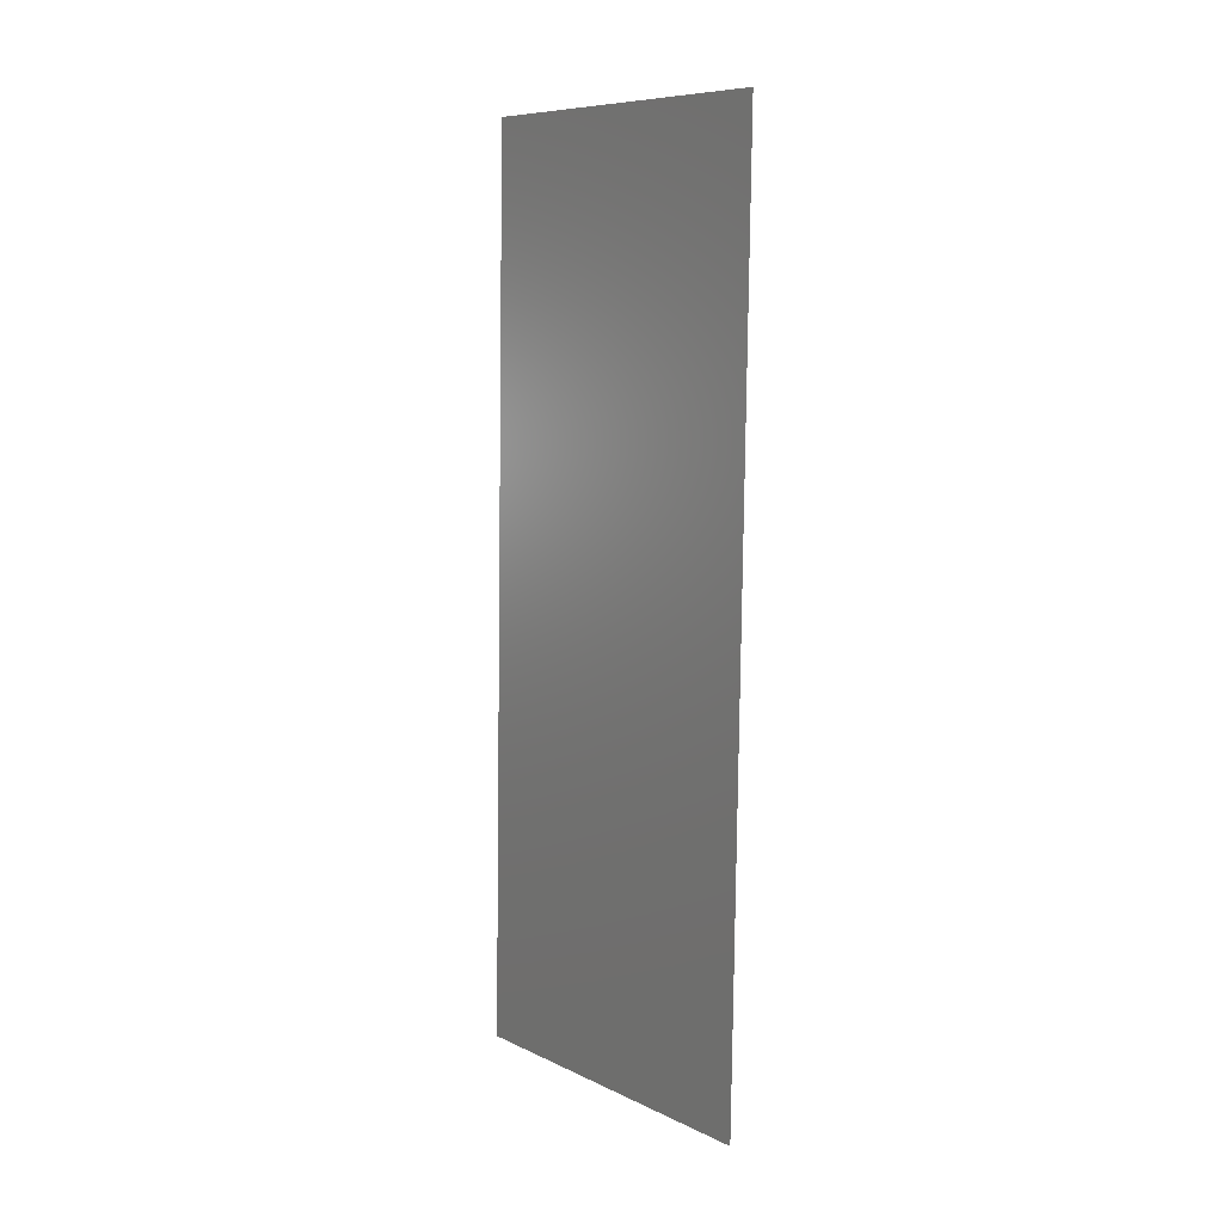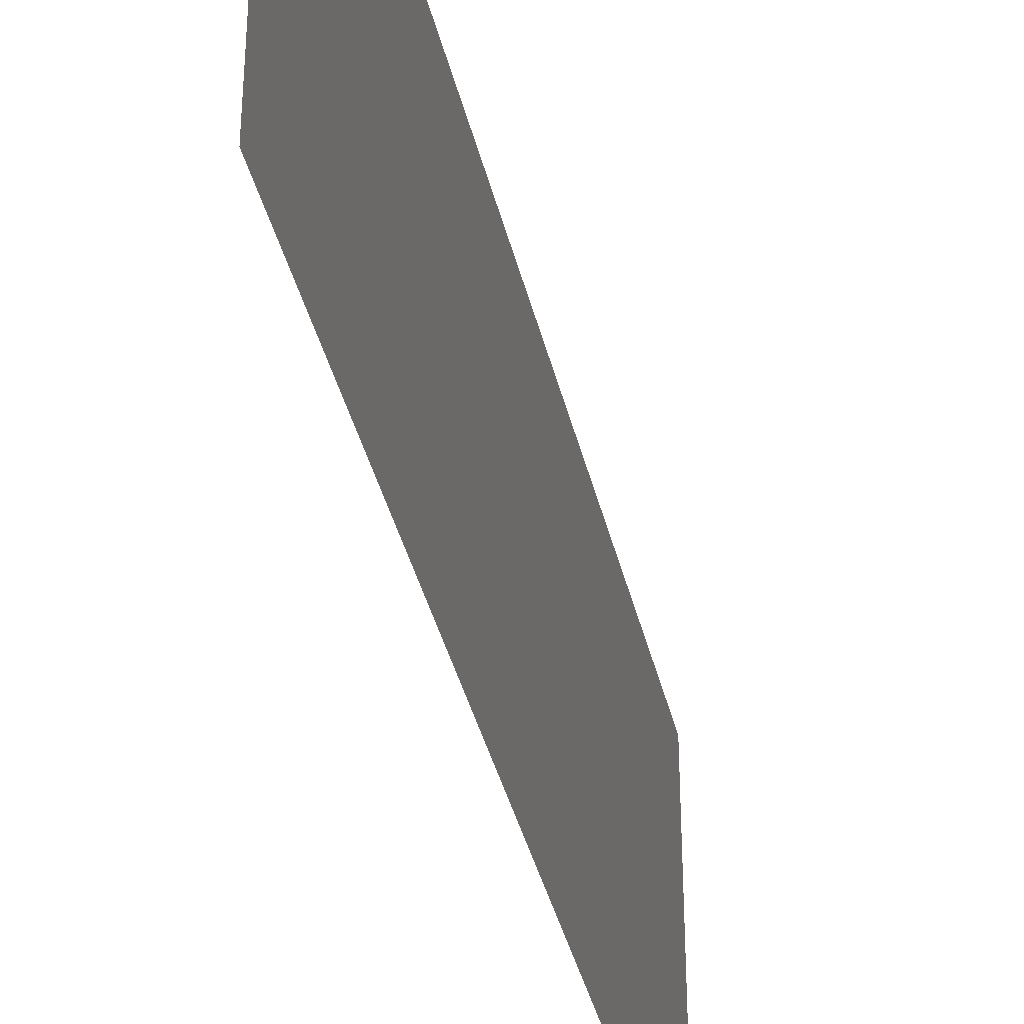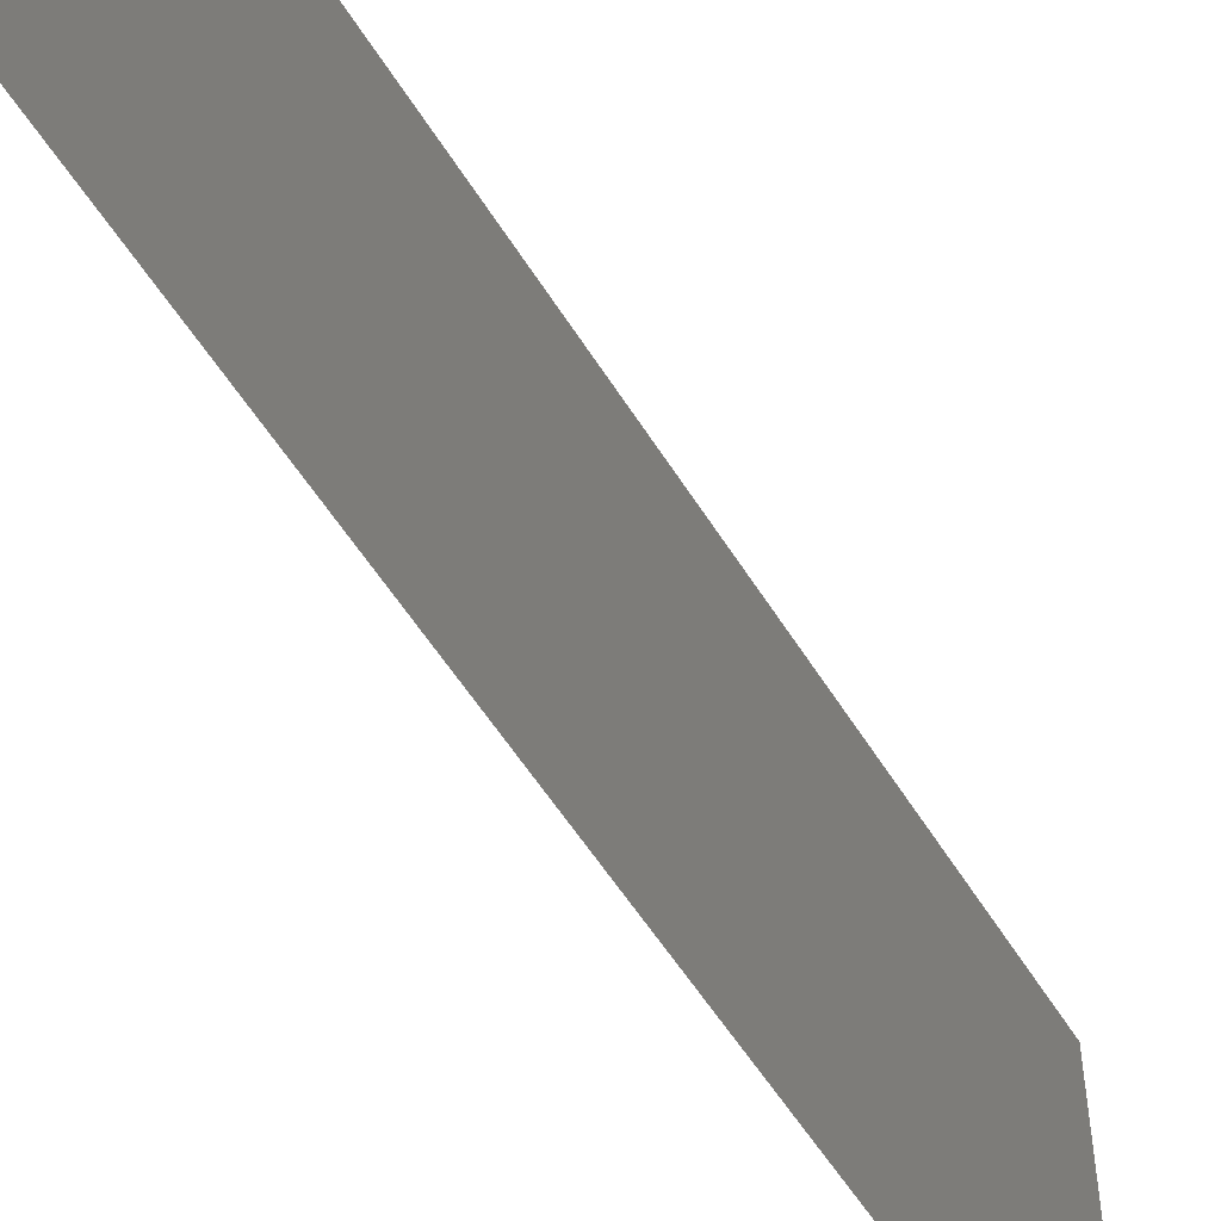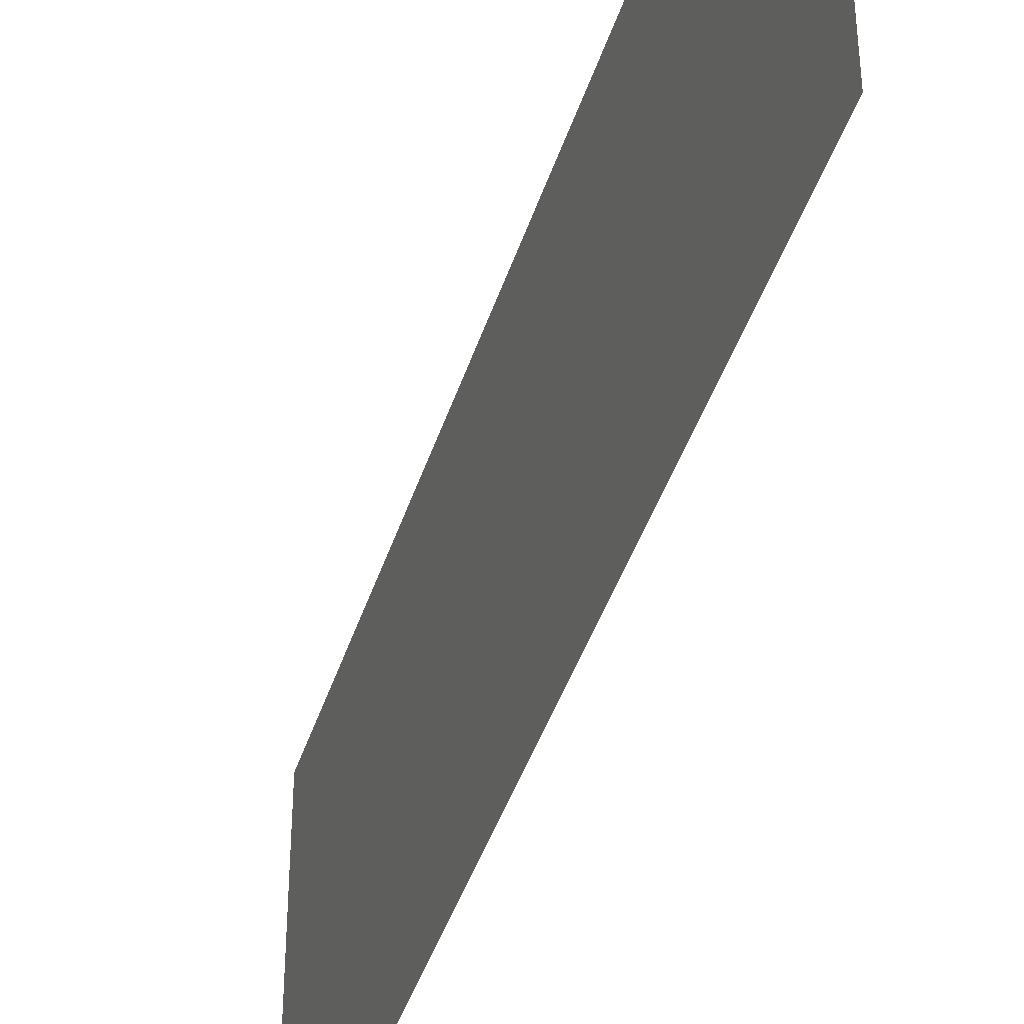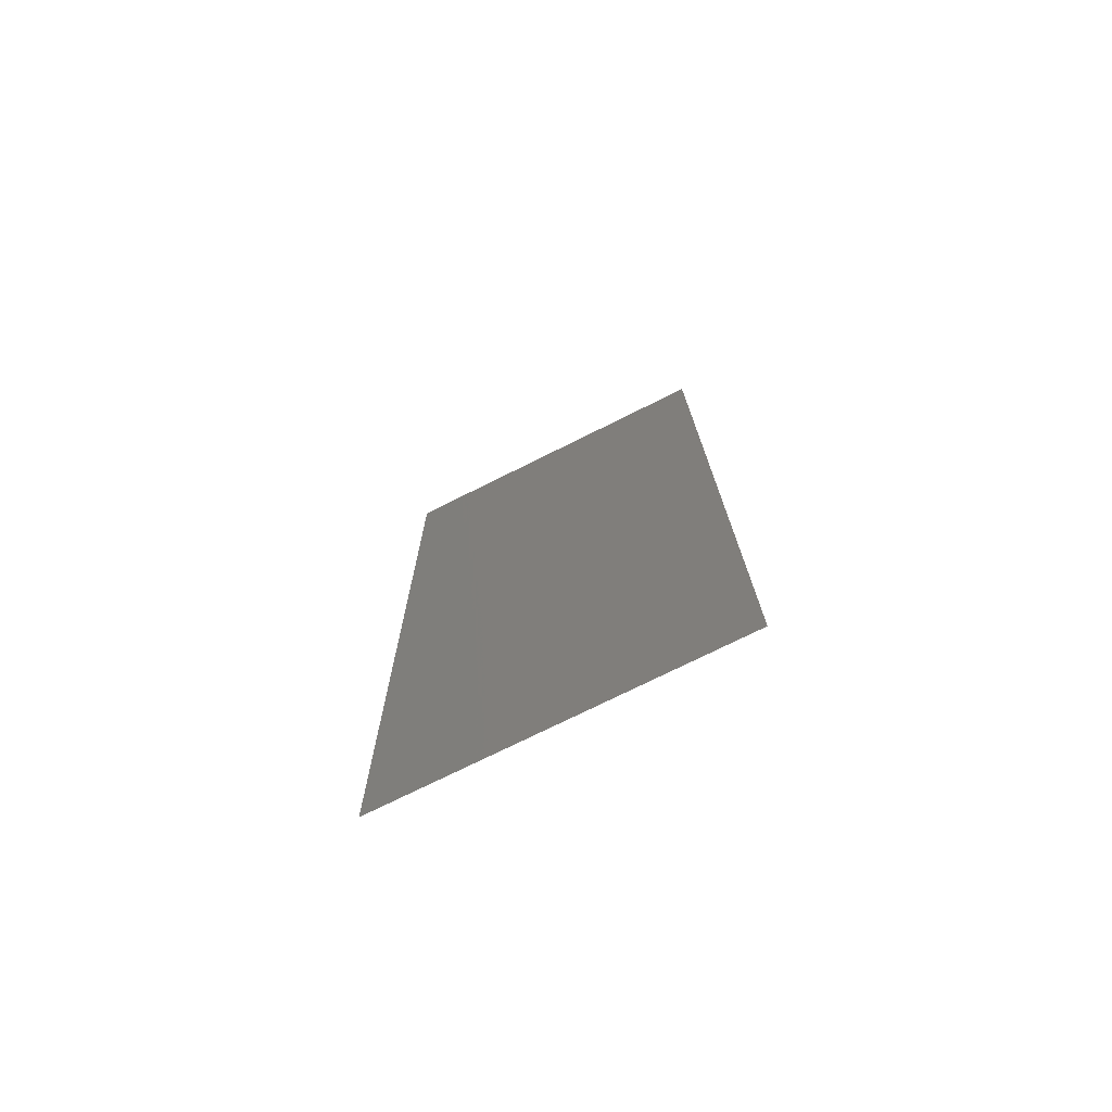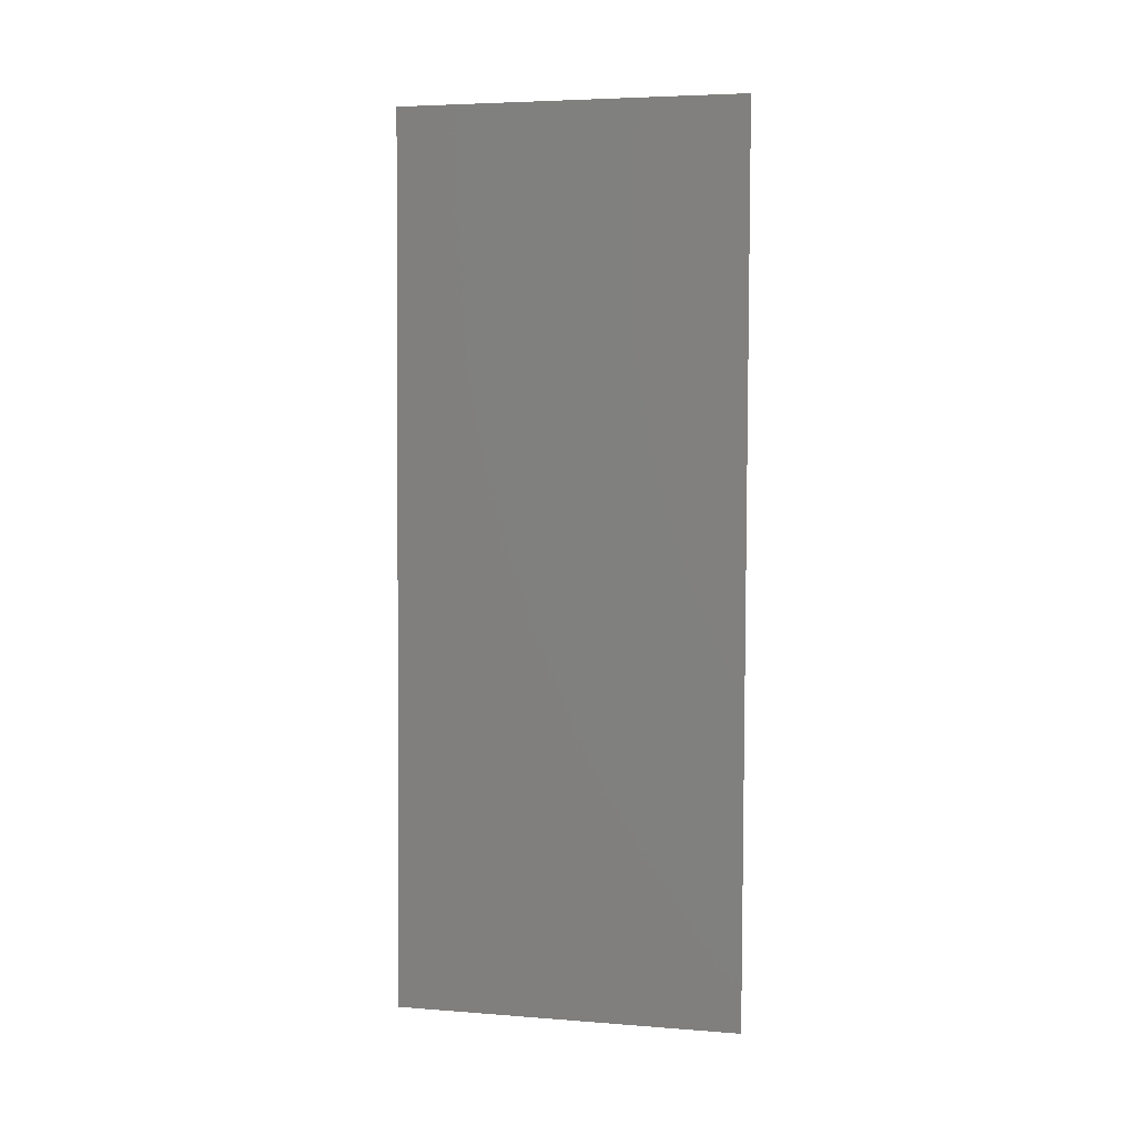
<metadata>
{"format":"stl","ext":"stl","renderer":"f3d","projection":"perspective","resolution":1024,"background":"white","views":[{"elev":8.5,"azim":-38.6,"up":"+Y"},{"elev":-38.5,"azim":12.1,"up":"+Z"},{"elev":-54.5,"azim":30.0,"up":"+Z"},{"elev":-42.0,"azim":162.0,"up":"+Z"},{"elev":-74.3,"azim":116.5,"up":"+Y"},{"elev":5.0,"azim":-76.3,"up":"+Y"}]}
</metadata>
<code>
# stl→obj: 21 verts, 26 faces
v 0.008672 0.04116 0
v 0.008597 0.03656 0.01081
v 0.008504 0.03087 0
v 0.008168 0.01029 0.02
v 0.008243 0.01488 0.009327
v 0.008336 0.02058 0.02
v 0.00842 0.02572 0.01002
v 0.008336 0.02058 0
v 0.008722 0.04421 0.007595
v 0.008121 0.007427 0.01234
v 0.008504 0.03087 0.02
v 0.008168 0.01029 0
v 0.008672 0.04116 0.02
v 0.00884 0.05145 0.01
v 0.00884 0.05145 0
v 0.008 0 0.01
v 0.008 0 0.02
v 0.0081 0.006126 0.005953
v 0.00874 0.04535 0.01406
v 0.00884 0.05145 0.02
v 0.008 0 0
f 1 2 3
f 4 5 6
f 2 7 3
f 3 7 8
f 5 7 6
f 8 7 5
f 1 9 2
f 4 10 5
f 6 7 11
f 11 7 2
f 8 5 12
f 11 2 13
f 14 9 15
f 16 10 17
f 15 9 1
f 17 10 4
f 5 18 12
f 2 19 13
f 10 18 5
f 9 19 2
f 13 19 20
f 12 18 21
f 20 19 14
f 21 18 16
f 14 19 9
f 16 18 10

</code>
